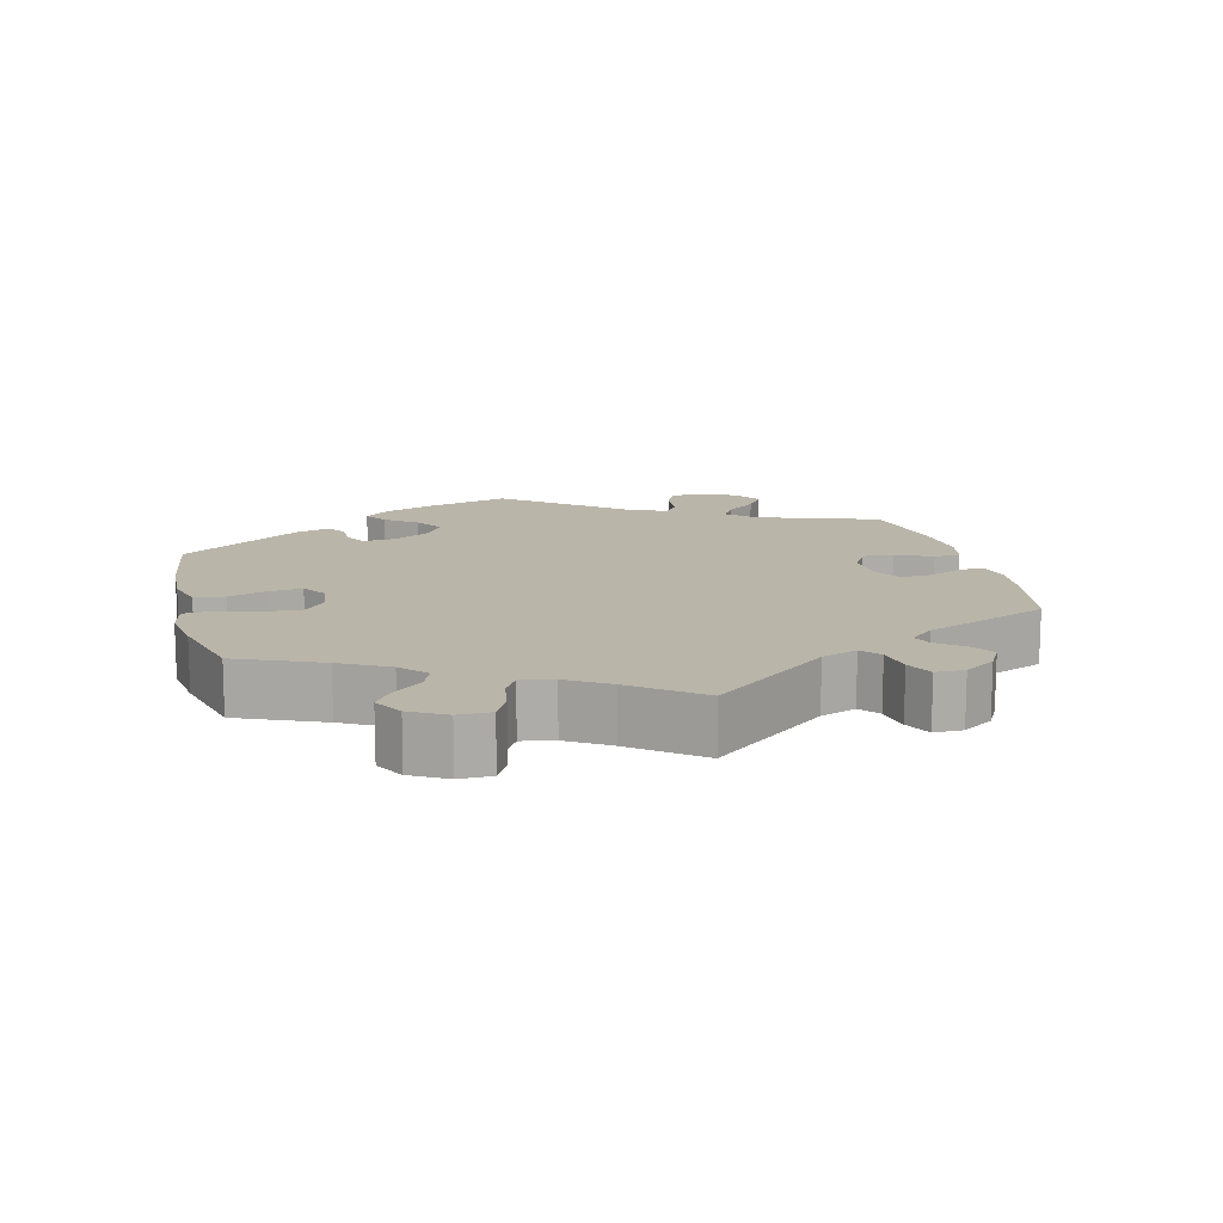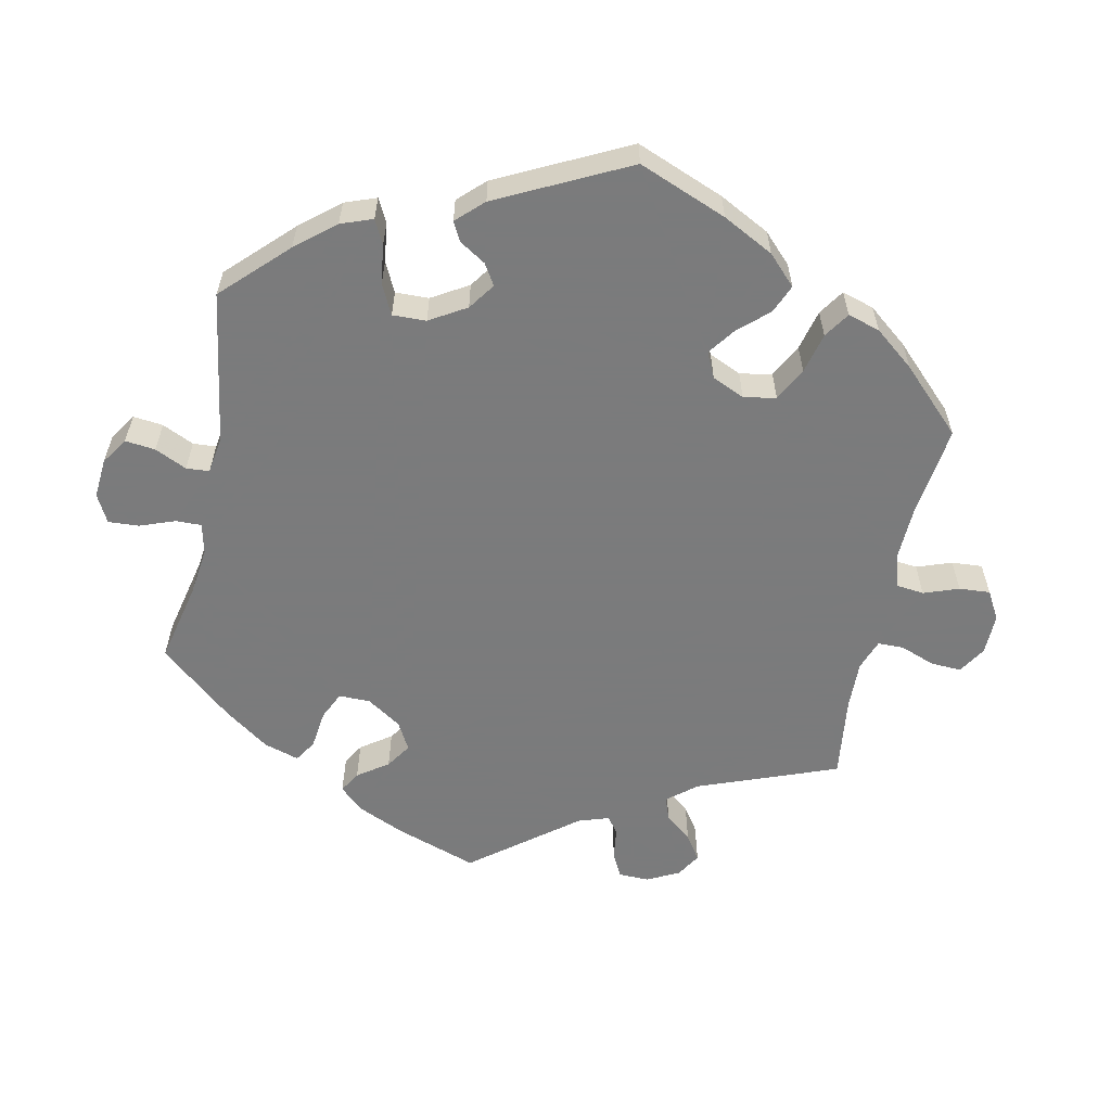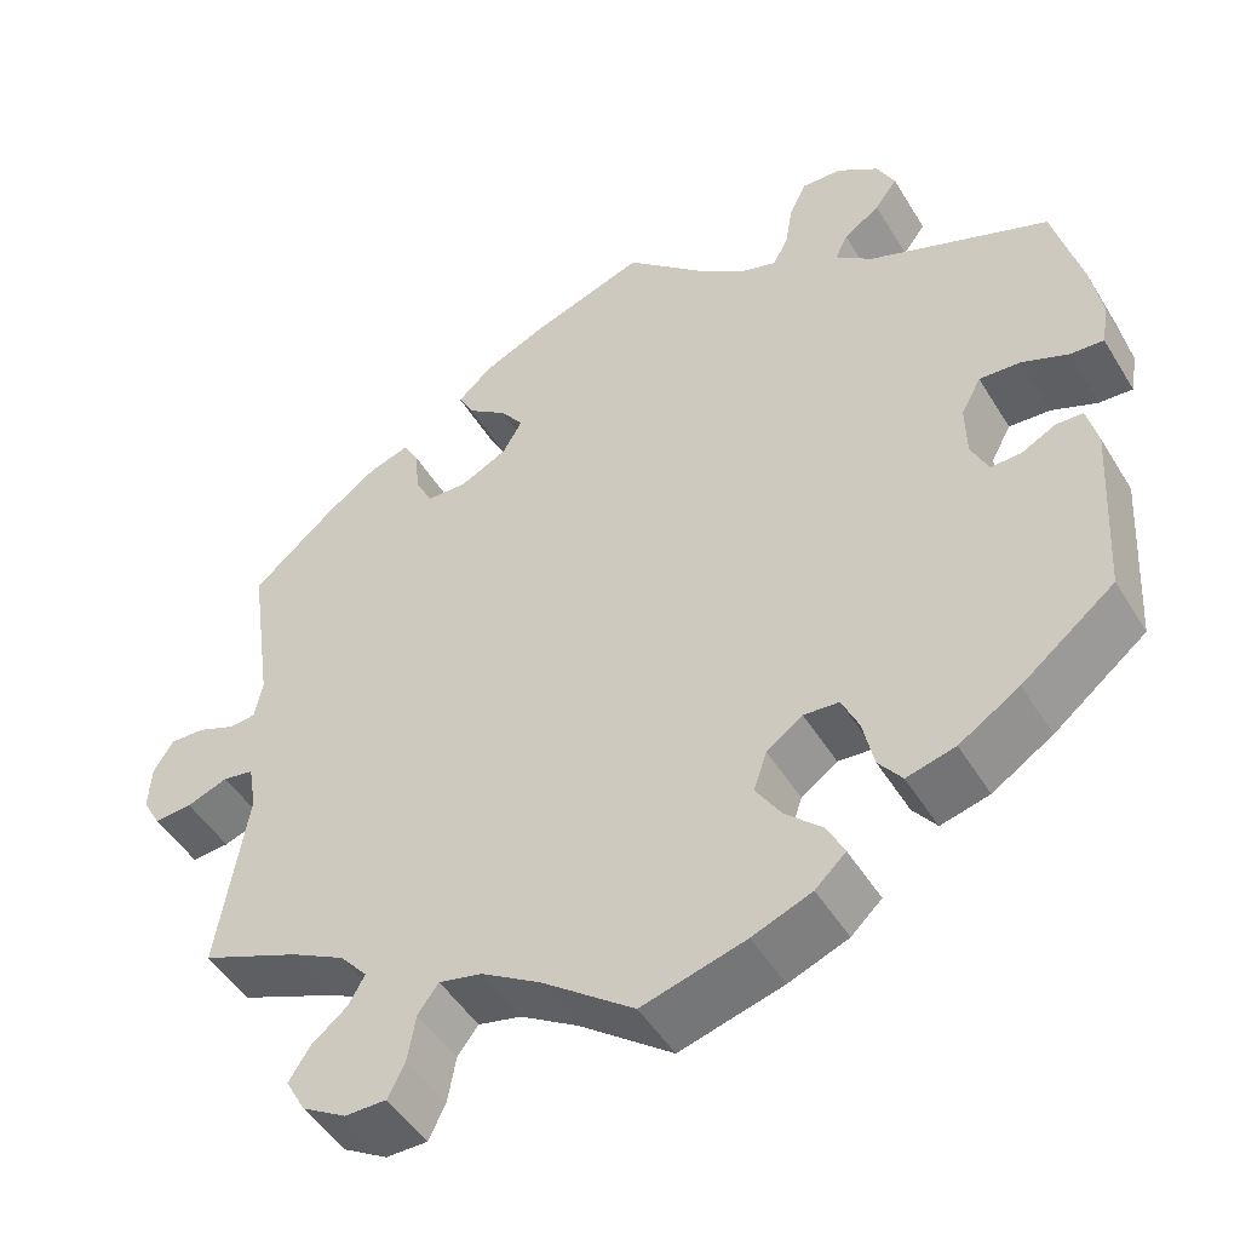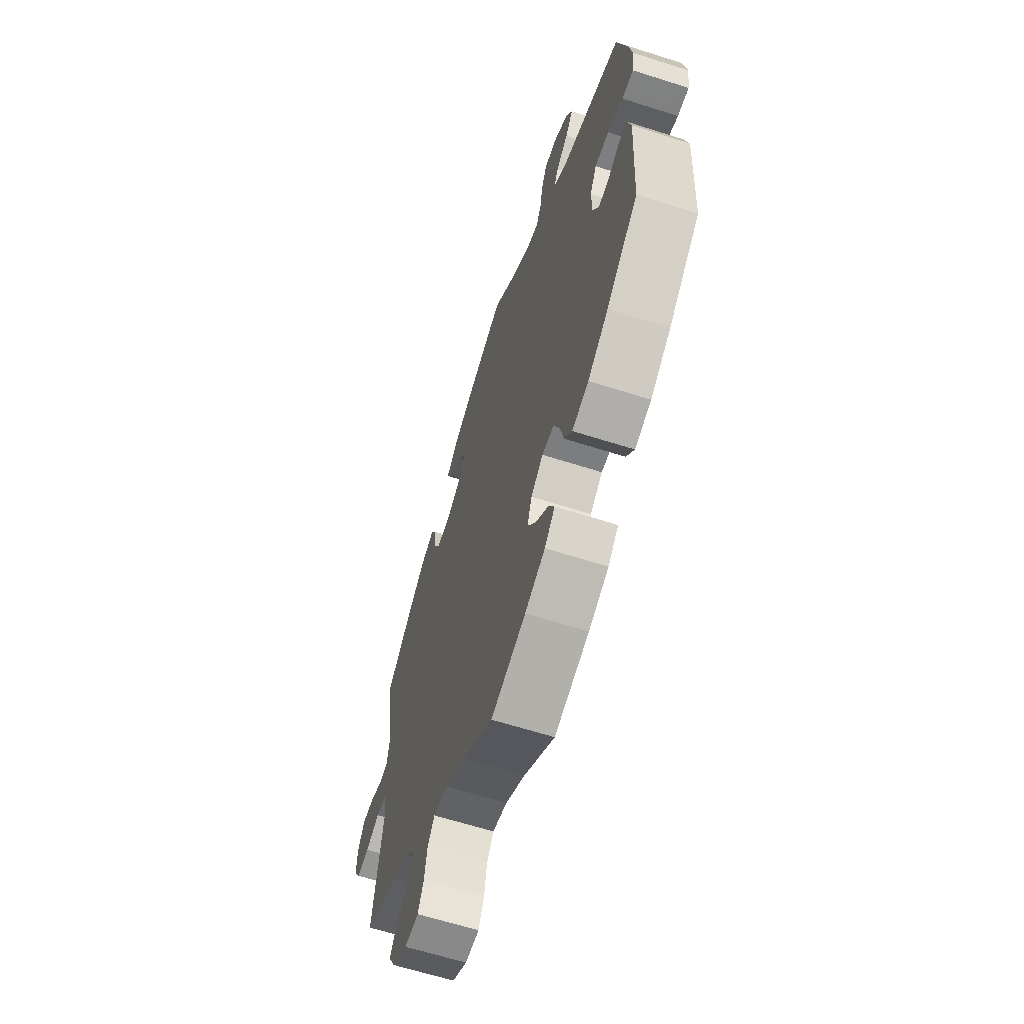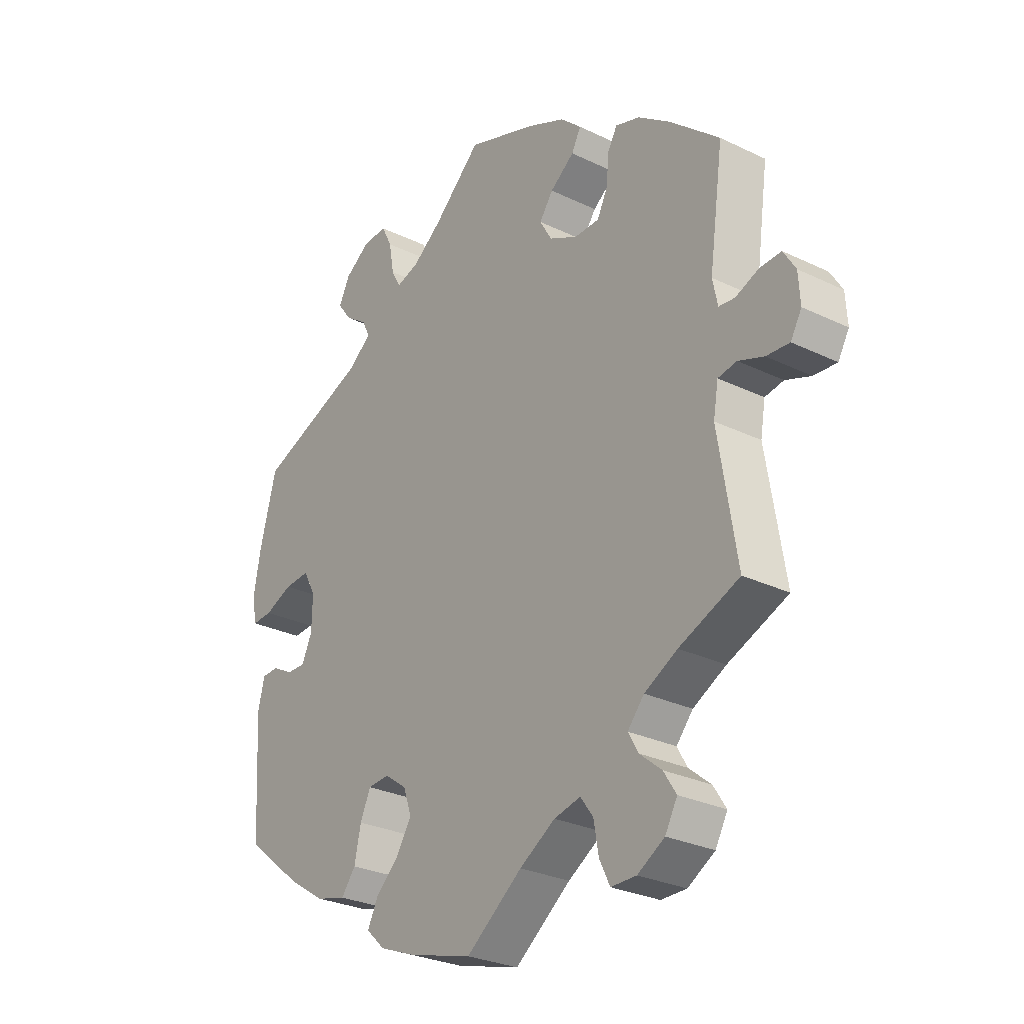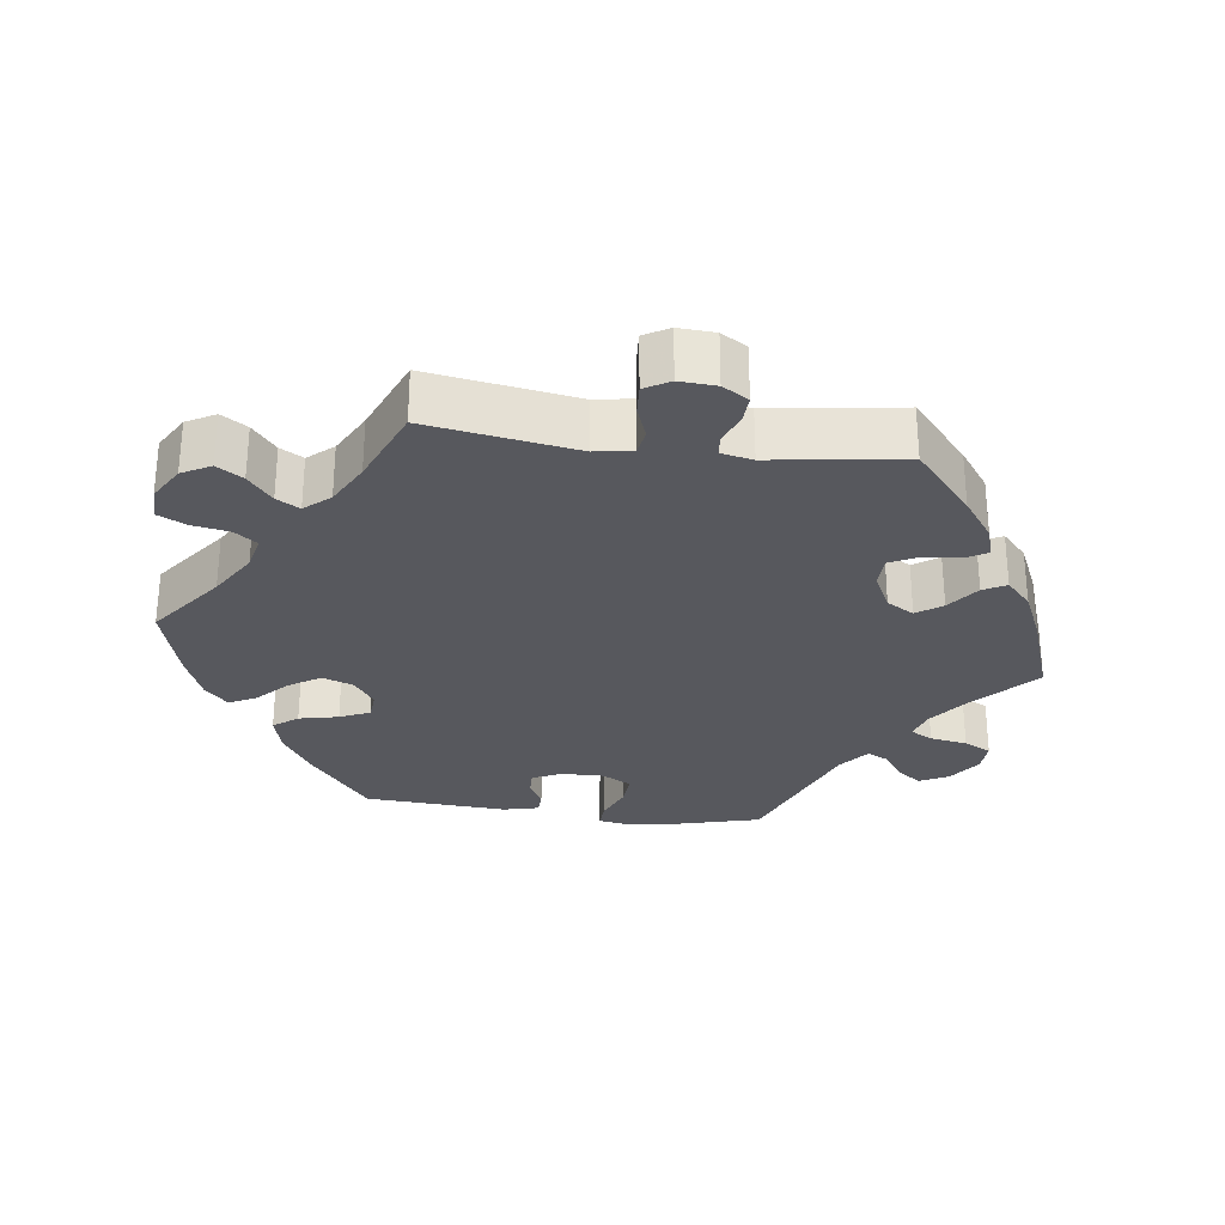
<metadata>
{"format":"obj","ext":"obj","renderer":"f3d","projection":"perspective","resolution":1024,"background":"white","views":[{"elev":13.5,"azim":-134.0,"up":"+Y"},{"elev":-58.4,"azim":108.1,"up":"+Y"},{"elev":-48.5,"azim":30.2,"up":"+Z"},{"elev":-63.3,"azim":72.1,"up":"+Z"},{"elev":-28.2,"azim":-126.2,"up":"+Z"},{"elev":-28.9,"azim":-97.5,"up":"+Y"}]}
</metadata>
<code>
v 0.531 0.07 0.171
v 0.543 0.07 0.102
v 0.535 0.07 0.056
v 0.498 0.07 0.058
v 0.447 0.07 0.079
v 0.401 0.07 0.082
v 0.379 0.07 0.041
v 0.38 0.07 -0.018
v 0.399 0.07 -0.059
v 0.433 0.07 -0.058
v 0.471 0.07 -0.038
v 0.501 0.07 -0.039
v 0.513 0.07 -0.088
v 0.501 0.07 -0.289
v 0.398 0.07 -0.371
v 0.331 0.07 -0.414
v 0.277 0.07 -0.428
v 0.251 0.07 -0.394
v 0.239 0.07 -0.339
v 0.22 0.07 -0.297
v 0.181 0.07 -0.294
v 0.141 0.07 -0.323
v 0.126 0.07 -0.366
v 0.154 0.07 -0.41
v 0.196 0.07 -0.45
v 0.215 0.07 -0.488
v 0.181 0.07 -0.52
v 0.115 0.07 -0.546
v 0 0.07 -0.578
v -0.102 0.07 -0.501
v -0.167 0.07 -0.461
v -0.215 0.07 -0.45
v -0.238 0.07 -0.481
v -0.247 0.07 -0.532
v -0.266 0.07 -0.571
v -0.312 0.07 -0.571
v -0.361 0.07 -0.542
v -0.383 0.07 -0.502
v -0.36 0.07 -0.466
v -0.32 0.07 -0.433
v -0.302 0.07 -0.401
v -0.332 0.07 -0.366
v -0.392 0.07 -0.334
v -0.501 0.07 -0.289
v -0.468 0.07 -0.083
v -0.477 0.07 -0.031
v -0.511 0.07 -0.025
v -0.557 0.07 -0.042
v -0.599 0.07 -0.045
v -0.619 0.07 -0.01
v -0.616 0.07 0.041
v -0.594 0.07 0.077
v -0.555 0.07 0.075
v -0.513 0.07 0.058
v -0.484 0.07 0.061
v -0.475 0.07 0.105
v -0.501 0.07 0.288
v -0.41 0.07 0.367
v -0.352 0.07 0.409
v -0.308 0.07 0.423
v -0.291 0.07 0.393
v -0.286 0.07 0.341
v -0.267 0.07 0.303
v -0.222 0.07 0.302
v -0.17 0.07 0.328
v -0.148 0.07 0.366
v -0.173 0.07 0.401
v -0.217 0.07 0.434
v -0.234 0.07 0.466
v -0.196 0.07 0.501
v -0.125 0.07 0.533
v 0 0.07 0.577
v 0.086 0.07 0.498
v 0.14 0.07 0.457
v 0.182 0.07 0.444
v 0.199 0.07 0.475
v 0.208 0.07 0.527
v 0.227 0.07 0.565
v 0.271 0.07 0.563
v 0.317 0.07 0.531
v 0.337 0.07 0.491
v 0.312 0.07 0.457
v 0.272 0.07 0.429
v 0.258 0.07 0.4
v 0.299 0.07 0.367
v 0.5 0.07 0.289
v 0.531 0 0.171
v 0.543 0 0.102
v 0.535 0 0.056
v 0.498 0 0.058
v 0.447 0 0.079
v 0.401 0 0.082
v 0.379 0 0.041
v 0.38 0 -0.018
v 0.399 0 -0.059
v 0.433 0 -0.058
v 0.471 0 -0.038
v 0.501 0 -0.039
v 0.513 0 -0.088
v 0.501 0 -0.289
v 0.398 0 -0.371
v 0.331 0 -0.414
v 0.277 0 -0.428
v 0.251 0 -0.394
v 0.239 0 -0.339
v 0.22 0 -0.297
v 0.181 0 -0.294
v 0.141 0 -0.323
v 0.126 0 -0.366
v 0.154 0 -0.41
v 0.196 0 -0.45
v 0.215 0 -0.488
v 0.181 0 -0.52
v 0.115 0 -0.546
v 0 0 -0.578
v -0.102 0 -0.501
v -0.167 0 -0.461
v -0.215 0 -0.45
v -0.238 0 -0.481
v -0.247 0 -0.532
v -0.266 0 -0.571
v -0.312 0 -0.571
v -0.361 0 -0.542
v -0.383 0 -0.502
v -0.36 0 -0.466
v -0.32 0 -0.433
v -0.302 0 -0.401
v -0.332 0 -0.366
v -0.392 0 -0.334
v -0.501 0 -0.289
v -0.468 0 -0.083
v -0.477 0 -0.031
v -0.511 0 -0.025
v -0.557 0 -0.042
v -0.599 0 -0.045
v -0.619 0 -0.01
v -0.616 0 0.041
v -0.594 0 0.077
v -0.555 0 0.075
v -0.513 0 0.058
v -0.484 0 0.061
v -0.475 0 0.105
v -0.501 0 0.288
v -0.41 0 0.367
v -0.352 0 0.409
v -0.308 0 0.423
v -0.291 0 0.393
v -0.286 0 0.341
v -0.267 0 0.303
v -0.222 0 0.302
v -0.17 0 0.328
v -0.148 0 0.366
v -0.173 0 0.401
v -0.217 0 0.434
v -0.234 0 0.466
v -0.196 0 0.501
v -0.125 0 0.533
v 0 0 0.577
v 0.086 0 0.498
v 0.14 0 0.457
v 0.182 0 0.444
v 0.199 0 0.475
v 0.208 0 0.527
v 0.227 0 0.565
v 0.271 0 0.563
v 0.317 0 0.531
v 0.337 0 0.491
v 0.312 0 0.457
v 0.272 0 0.429
v 0.258 0 0.4
v 0.299 0 0.367
v 0.5 0 0.289
f 85 86 1 2
f 84 85 2 3
f 80 81 82 83
f 80 83 84
f 79 80 84
f 76 77 78 79
f 75 76 79 84
f 74 75 84 3
f 70 71 72 73
f 67 68 69 70
f 66 67 70 73
f 65 66 73 74
f 59 60 61 62
f 59 62 63
f 56 57 58 59
f 55 56 59 63
f 51 52 53 54
f 51 54 55
f 50 51 55
f 47 48 49 50
f 47 50 55
f 46 47 55 63
f 43 44 45
f 42 43 45 46
f 41 42 46 63
f 37 38 39 40
f 37 40 41
f 36 37 41
f 33 34 35 36
f 32 33 36 41
f 31 32 41 63
f 27 28 29 30
f 24 25 26 27
f 23 24 27 30
f 22 23 30 31
f 16 17 18 19
f 16 19 20
f 15 16 20
f 14 15 20
f 13 14 20 21
f 10 11 12 13
f 9 10 13 21
f 74 3 4 5
f 64 65 74 5
f 8 9 21 22
f 7 8 22 31
f 6 7 31 63
f 5 6 63 64
f 88 87 172 171
f 89 88 171 170
f 169 168 167 166
f 170 169 166
f 170 166 165
f 165 164 163 162
f 170 165 162 161
f 89 170 161 160
f 159 158 157 156
f 156 155 154 153
f 159 156 153 152
f 160 159 152 151
f 148 147 146 145
f 149 148 145
f 145 144 143 142
f 149 145 142 141
f 140 139 138 137
f 141 140 137
f 141 137 136
f 136 135 134 133
f 141 136 133
f 149 141 133 132
f 131 130 129
f 132 131 129 128
f 149 132 128 127
f 126 125 124 123
f 127 126 123
f 127 123 122
f 122 121 120 119
f 127 122 119 118
f 149 127 118 117
f 116 115 114 113
f 113 112 111 110
f 116 113 110 109
f 117 116 109 108
f 105 104 103 102
f 106 105 102
f 106 102 101
f 106 101 100
f 107 106 100 99
f 99 98 97 96
f 107 99 96 95
f 91 90 89 160
f 91 160 151 150
f 108 107 95 94
f 117 108 94 93
f 149 117 93 92
f 150 149 92 91
f 1 87 88 2
f 2 88 89 3
f 3 89 90 4
f 4 90 91 5
f 5 91 92 6
f 6 92 93 7
f 7 93 94 8
f 8 94 95 9
f 9 95 96 10
f 10 96 97 11
f 11 97 98 12
f 12 98 99 13
f 13 99 100 14
f 14 100 101 15
f 15 101 102 16
f 16 102 103 17
f 17 103 104 18
f 18 104 105 19
f 19 105 106 20
f 20 106 107 21
f 21 107 108 22
f 22 108 109 23
f 23 109 110 24
f 24 110 111 25
f 25 111 112 26
f 26 112 113 27
f 27 113 114 28
f 28 114 115 29
f 29 115 116 30
f 30 116 117 31
f 31 117 118 32
f 32 118 119 33
f 33 119 120 34
f 34 120 121 35
f 35 121 122 36
f 36 122 123 37
f 37 123 124 38
f 38 124 125 39
f 39 125 126 40
f 40 126 127 41
f 41 127 128 42
f 42 128 129 43
f 43 129 130 44
f 44 130 131 45
f 45 131 132 46
f 46 132 133 47
f 47 133 134 48
f 48 134 135 49
f 49 135 136 50
f 50 136 137 51
f 51 137 138 52
f 52 138 139 53
f 53 139 140 54
f 54 140 141 55
f 55 141 142 56
f 56 142 143 57
f 57 143 144 58
f 58 144 145 59
f 59 145 146 60
f 60 146 147 61
f 61 147 148 62
f 62 148 149 63
f 63 149 150 64
f 64 150 151 65
f 65 151 152 66
f 66 152 153 67
f 67 153 154 68
f 68 154 155 69
f 69 155 156 70
f 70 156 157 71
f 71 157 158 72
f 72 158 159 73
f 73 159 160 74
f 74 160 161 75
f 75 161 162 76
f 76 162 163 77
f 77 163 164 78
f 78 164 165 79
f 79 165 166 80
f 80 166 167 81
f 81 167 168 82
f 82 168 169 83
f 83 169 170 84
f 84 170 171 85
f 85 171 172 86
f 86 172 87 1

</code>
